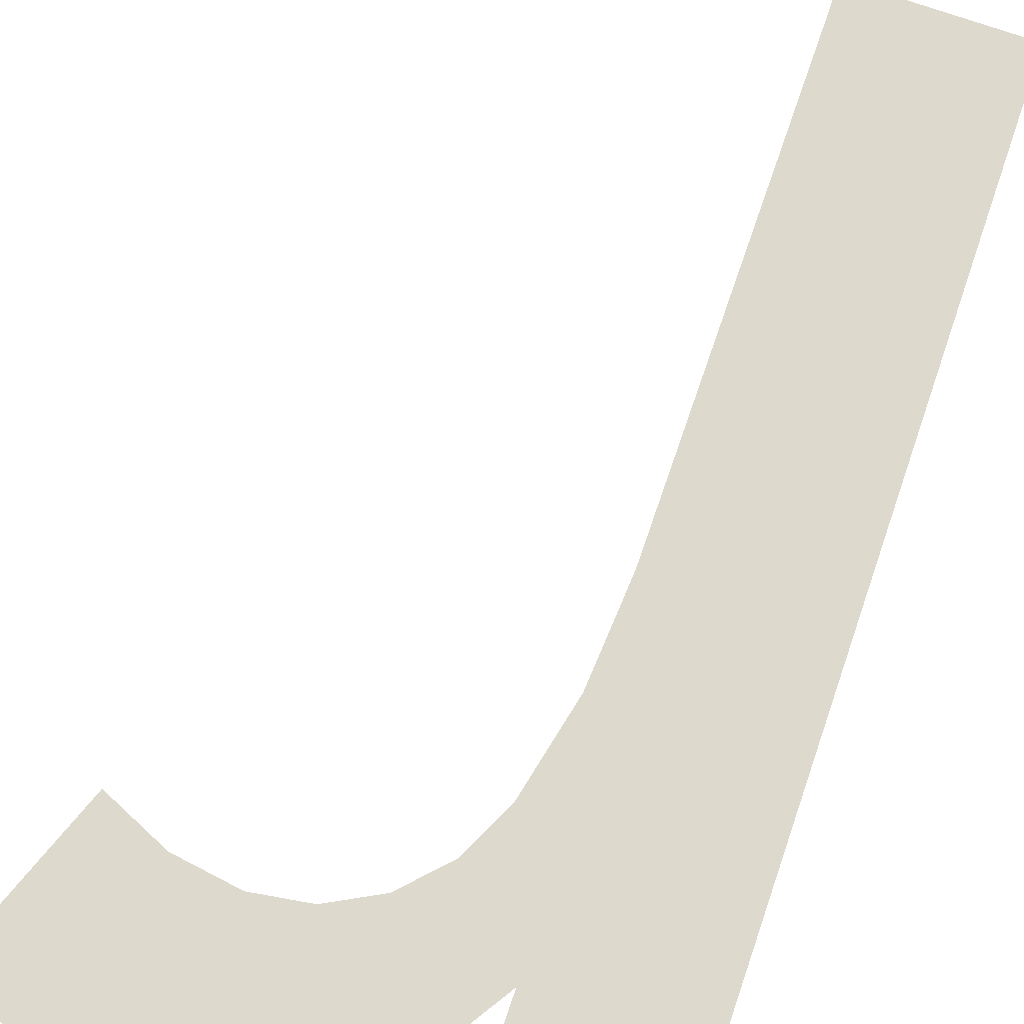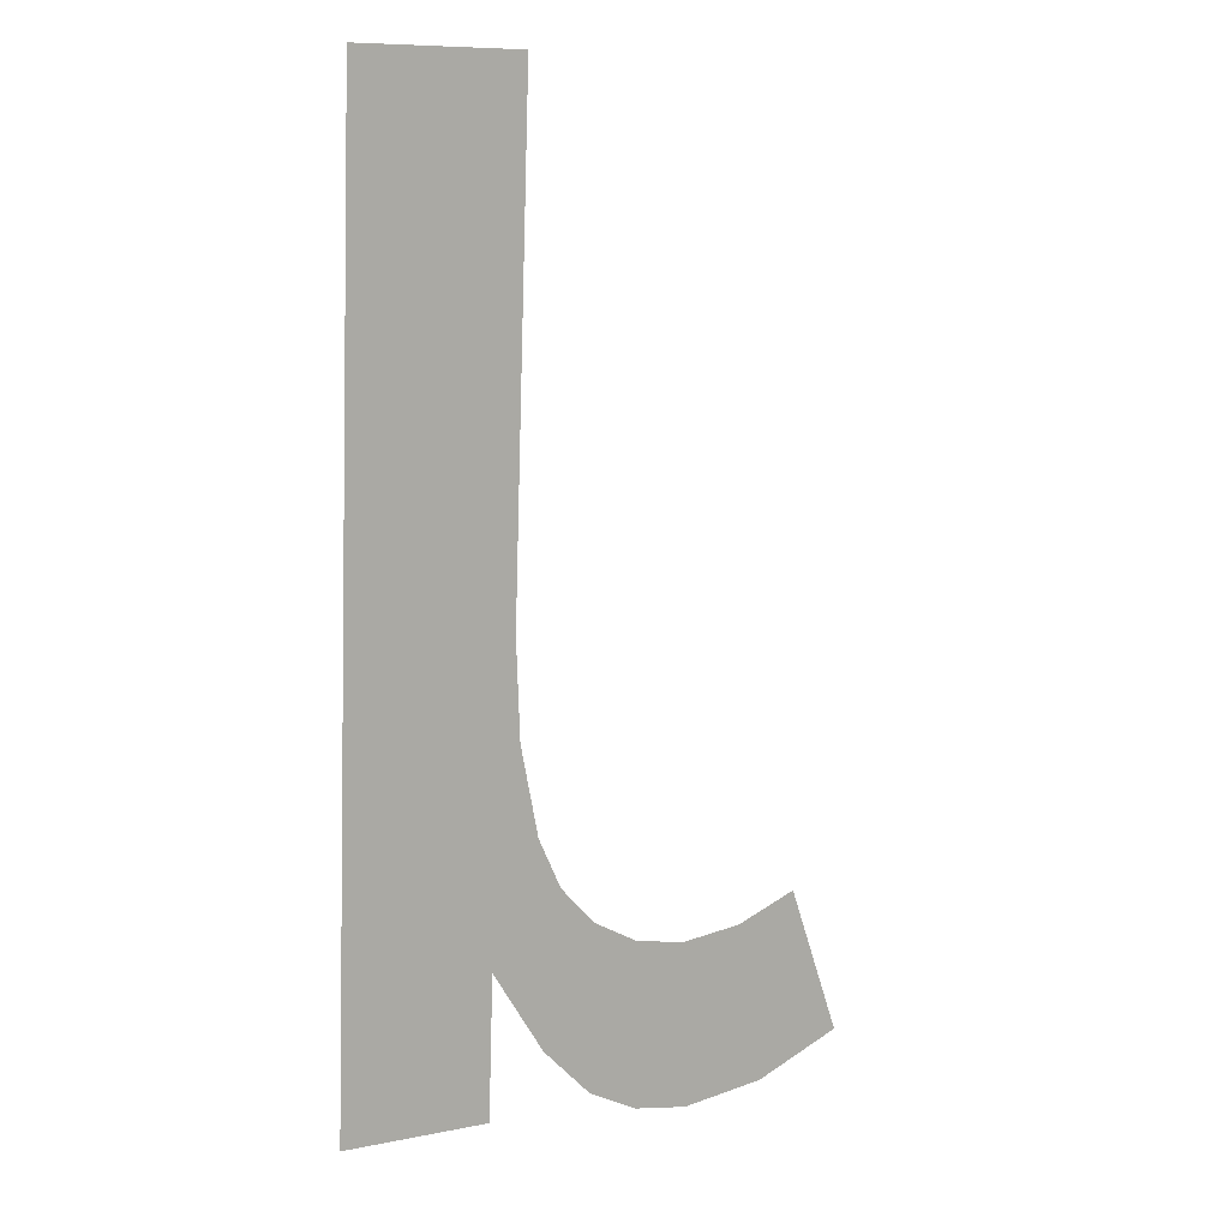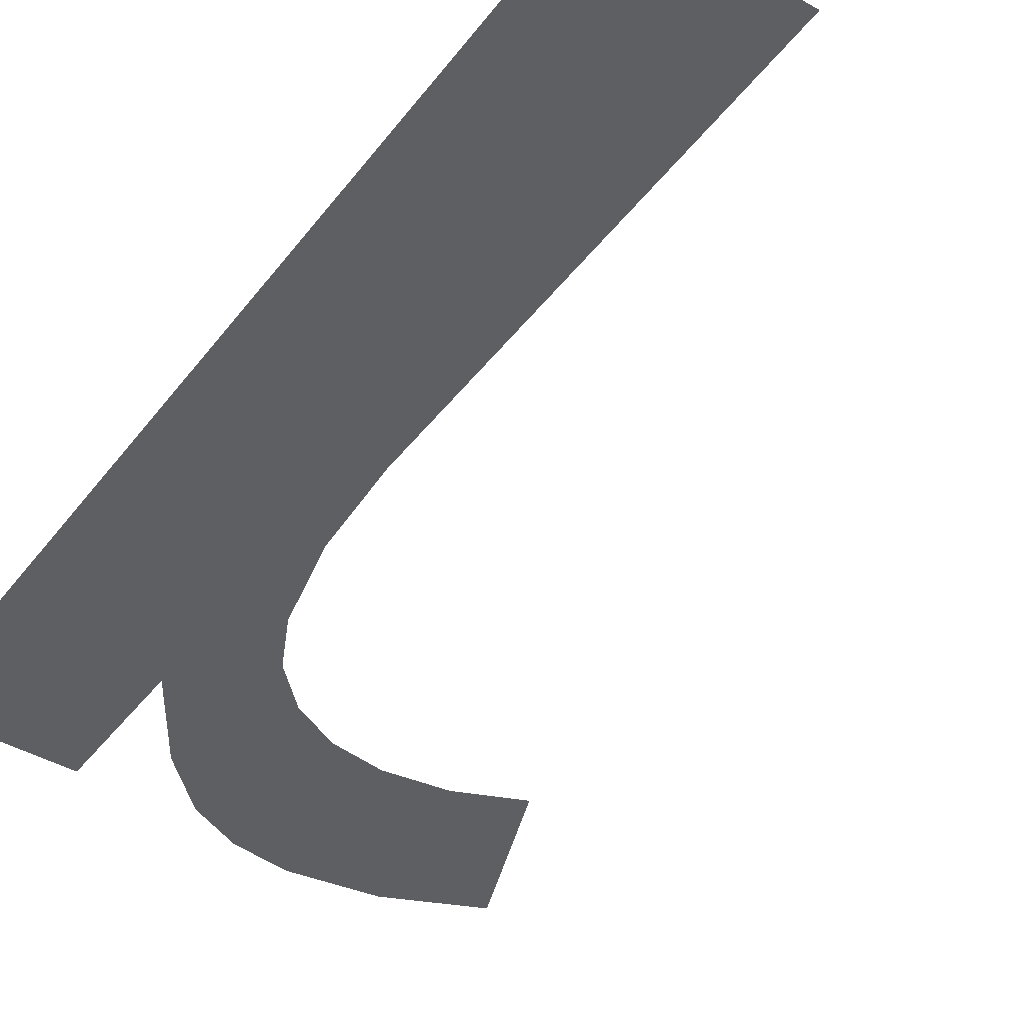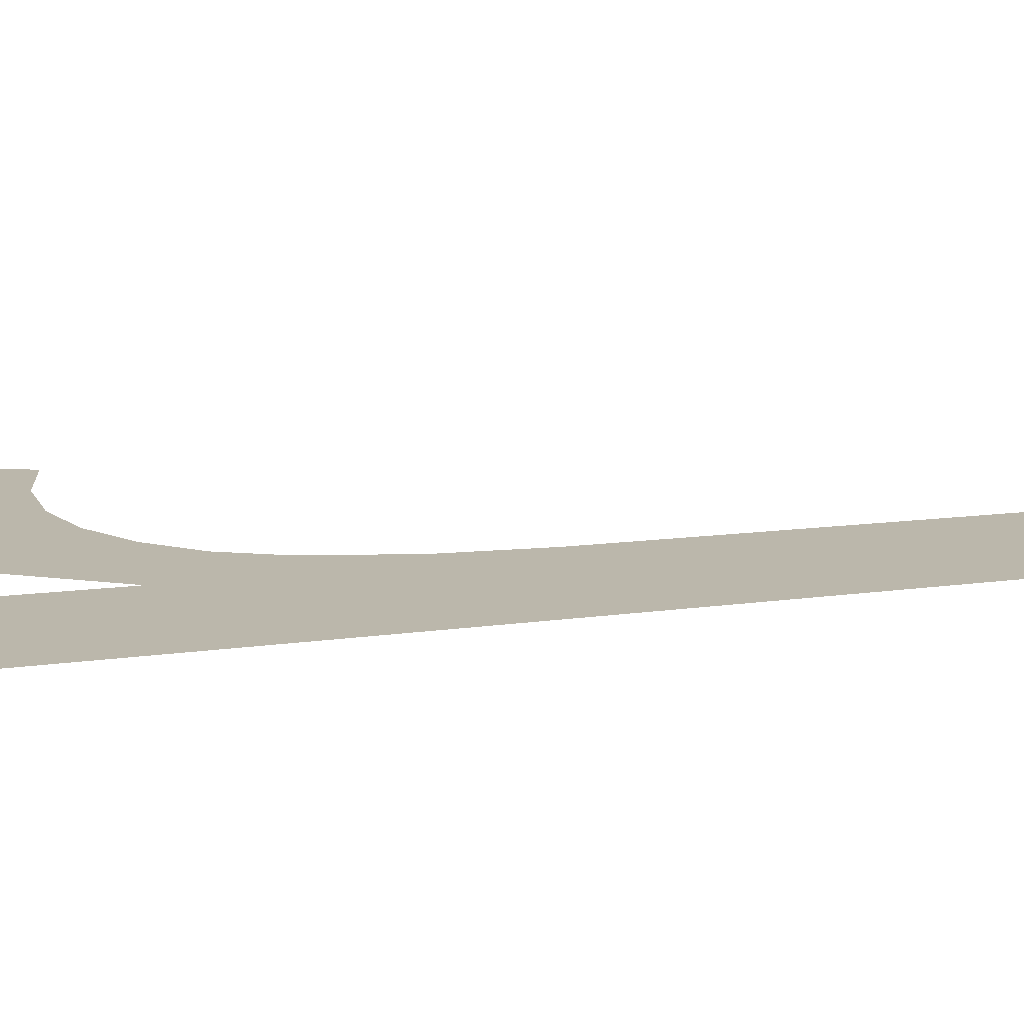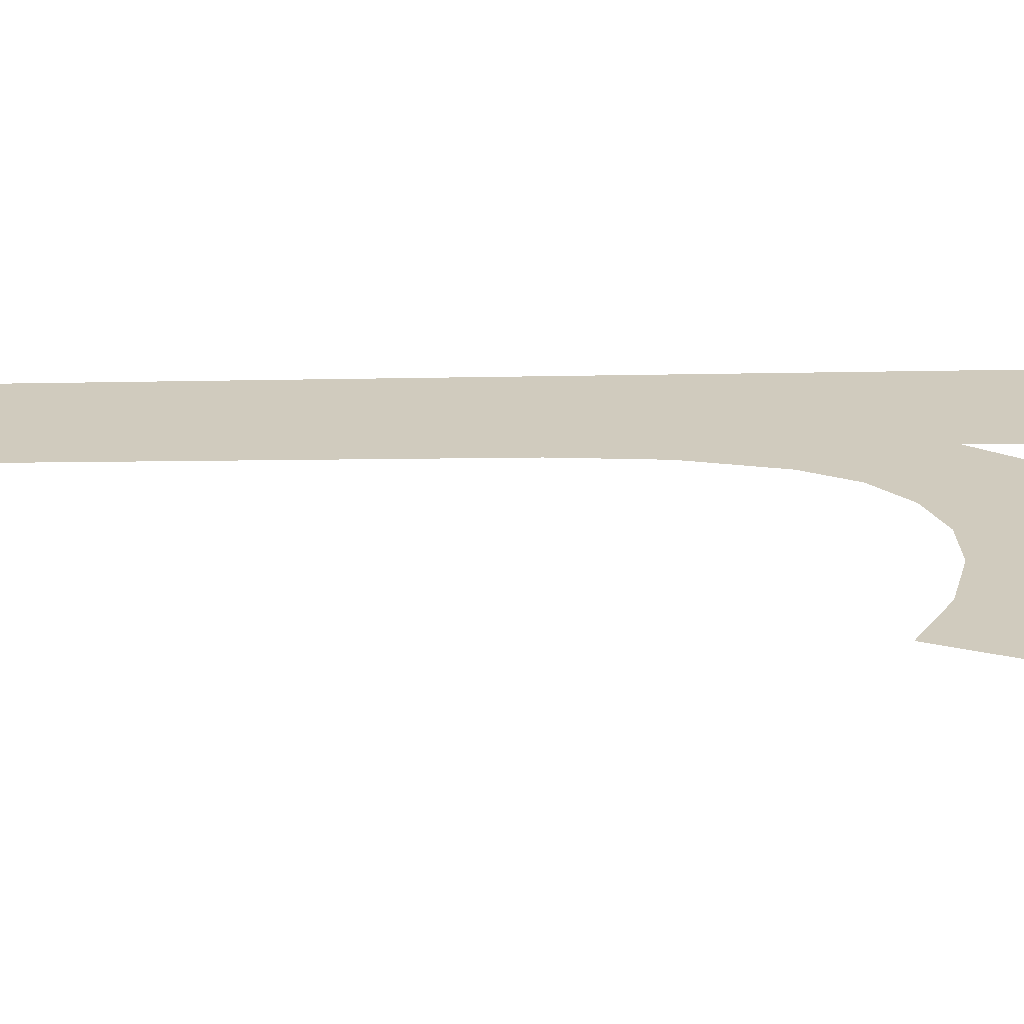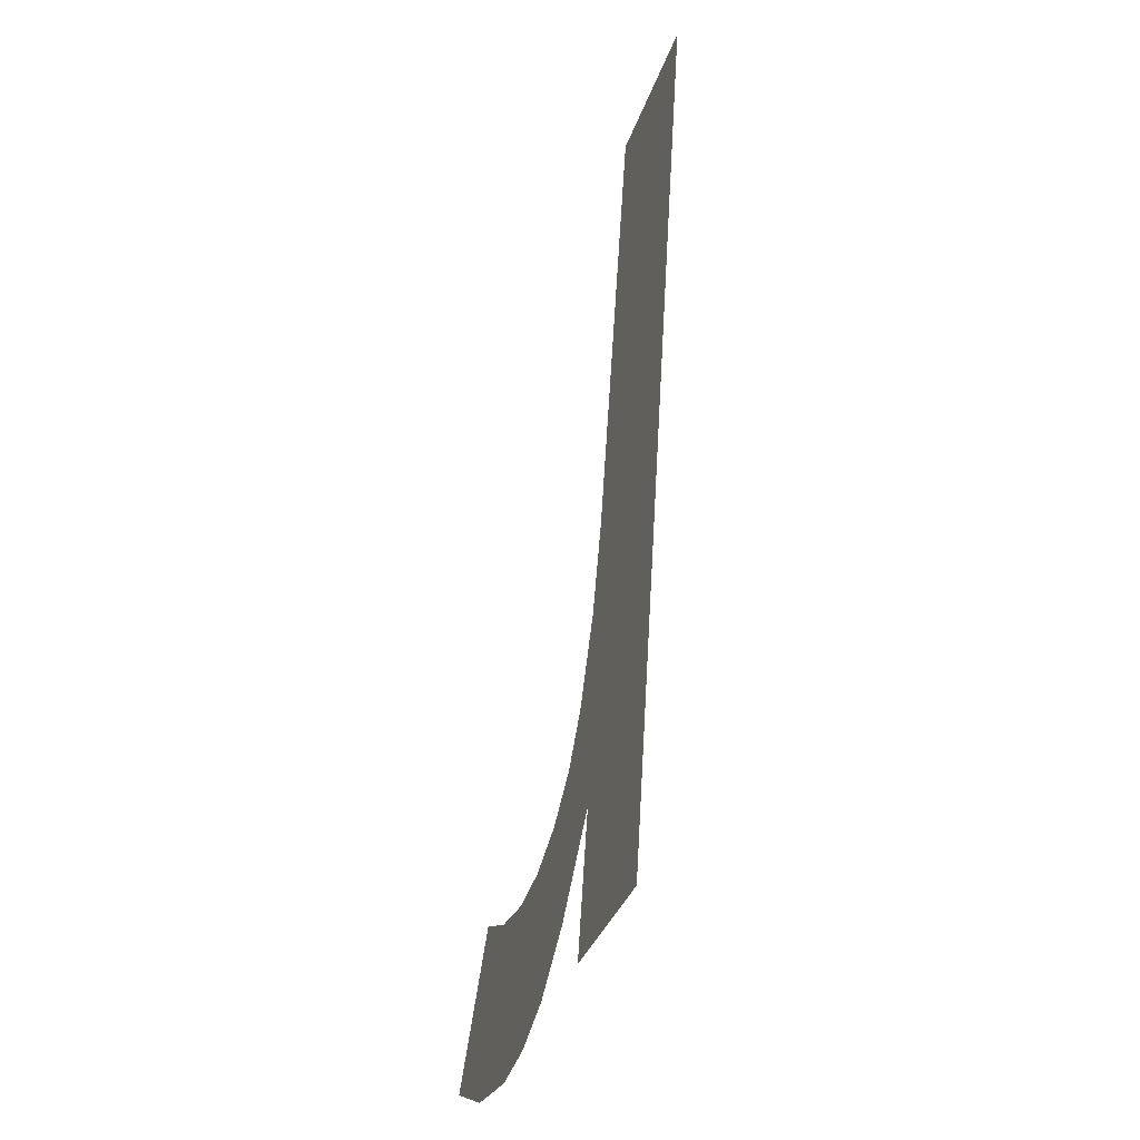
<metadata>
{"format":"obj","ext":"obj","renderer":"f3d","projection":"perspective","resolution":1024,"background":"white","views":[{"elev":75.6,"azim":-161.0,"up":"+Y"},{"elev":9.0,"azim":-28.1,"up":"+Z"},{"elev":-44.6,"azim":-33.2,"up":"+Y"},{"elev":15.5,"azim":-117.1,"up":"+Y"},{"elev":24.9,"azim":96.8,"up":"+Y"},{"elev":-34.8,"azim":-107.5,"up":"+Z"}]}
</metadata>
<code>
o mesh230/mesh230-geometry#mesh230-geometry
v 0.5037 0.03695 -0.1893
v 0.5025 0.03742 -0.1968
v 0.5025 0.03695 -0.1893
v 0.5036 0.03735 -0.1957
v 0.5037 0.0372 -0.1933
v 0.5036 0.03742 -0.1968
v 0.5038 0.03725 -0.194
v 0.504 0.03739 -0.1963
v 0.5039 0.03729 -0.1947
v 0.5041 0.03732 -0.1951
v 0.5044 0.03742 -0.1967
v 0.5044 0.03734 -0.1954
v 0.5048 0.03743 -0.1969
v 0.5048 0.03735 -0.1956
v 0.5052 0.03735 -0.1957
v 0.5052 0.03743 -0.197
v 0.5056 0.03735 -0.1956
v 0.5059 0.03743 -0.1969
v 0.5061 0.03733 -0.1954
v 0.5065 0.03741 -0.1966
f 1 2 3
f 2 1 4
f 3 2 1
f 4 1 2
f 4 1 5
f 5 1 4
f 6 2 4
f 4 2 6
f 4 5 7
f 7 5 4
f 4 7 8
f 8 7 4
f 8 7 9
f 9 7 8
f 8 9 10
f 10 9 8
f 8 10 11
f 11 10 8
f 11 10 12
f 12 10 11
f 11 12 13
f 13 12 11
f 13 12 14
f 14 12 13
f 13 14 15
f 15 14 13
f 13 15 16
f 16 15 13
f 16 15 17
f 17 15 16
f 16 17 18
f 18 17 16
f 18 17 19
f 19 17 18
f 18 19 20
f 20 19 18

</code>
